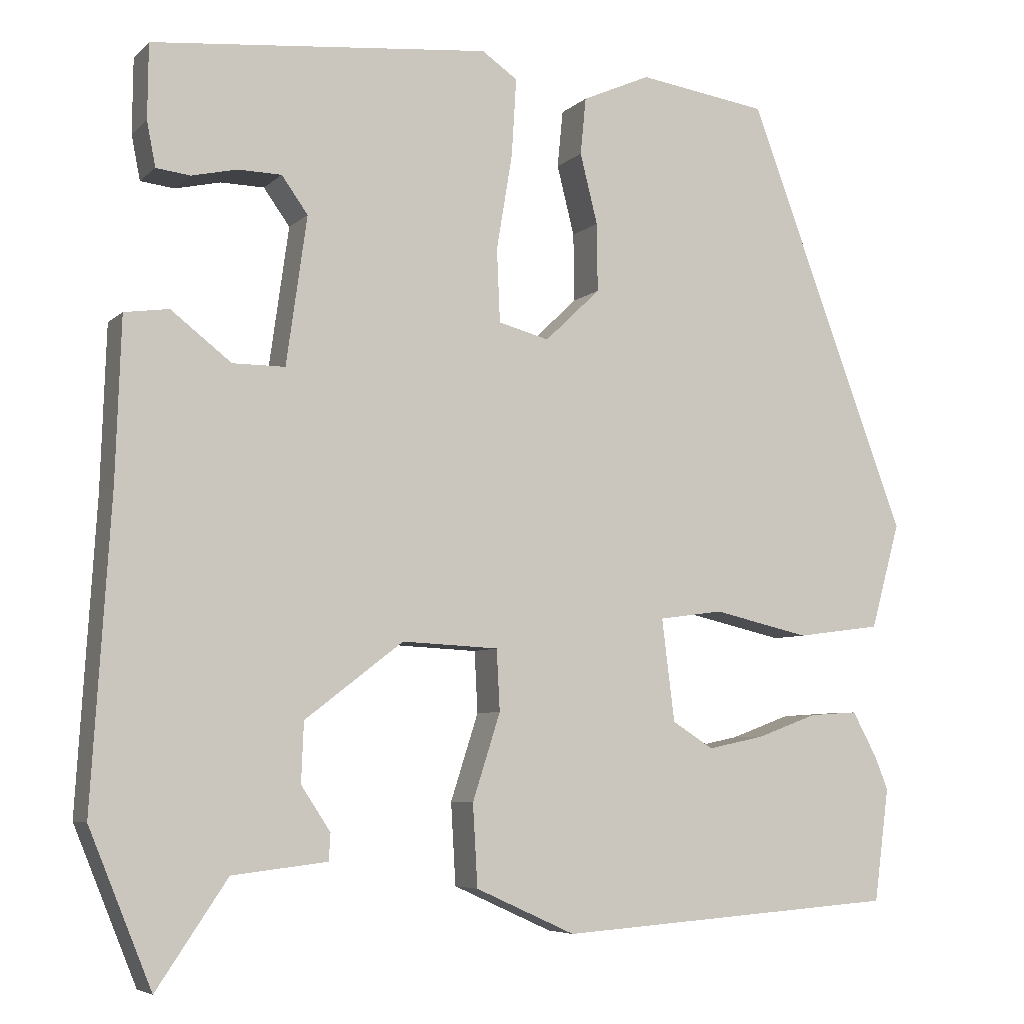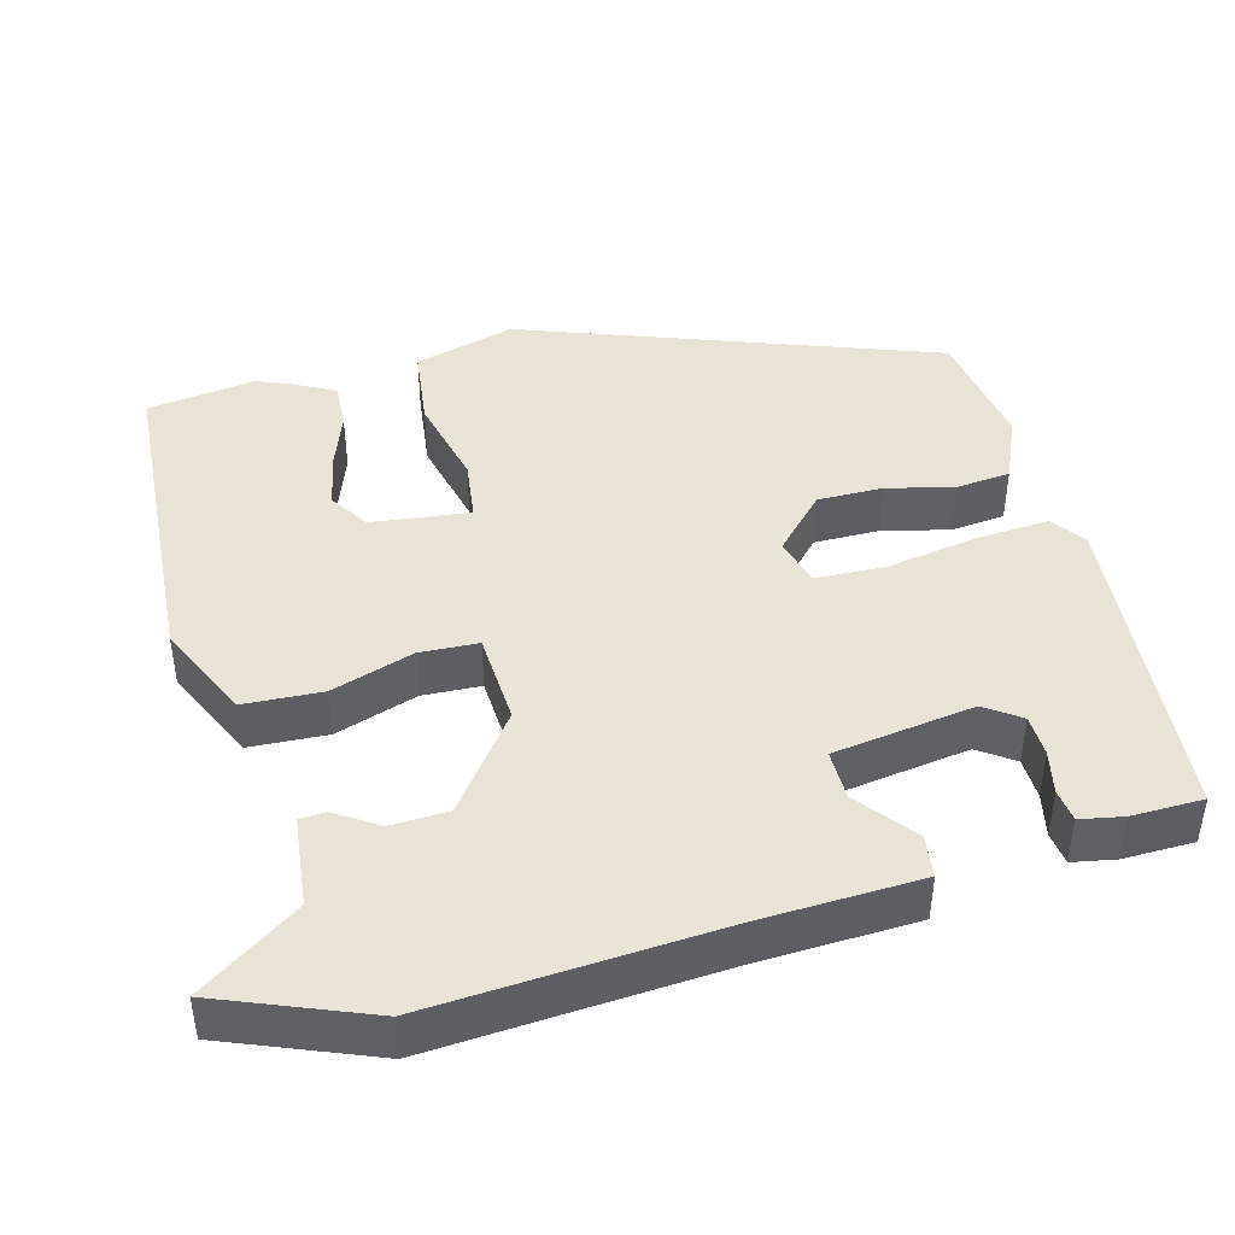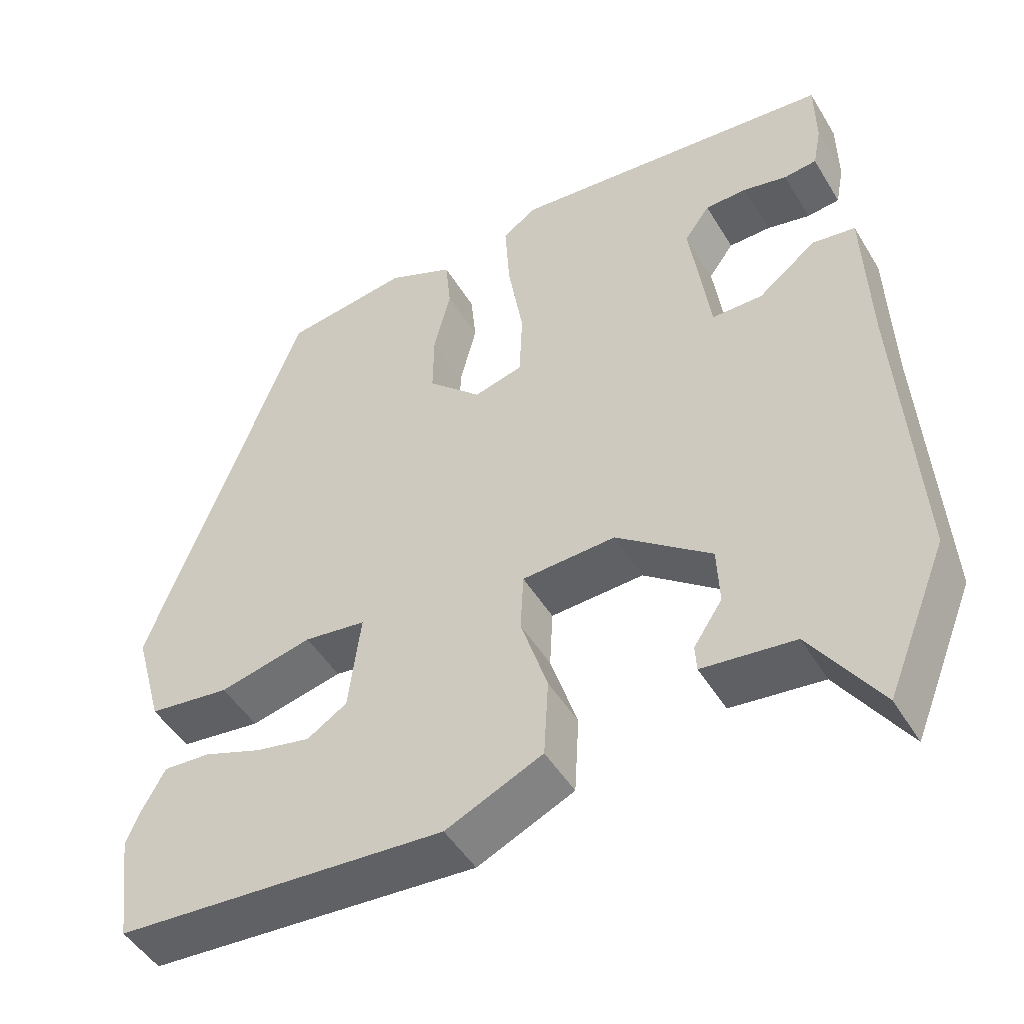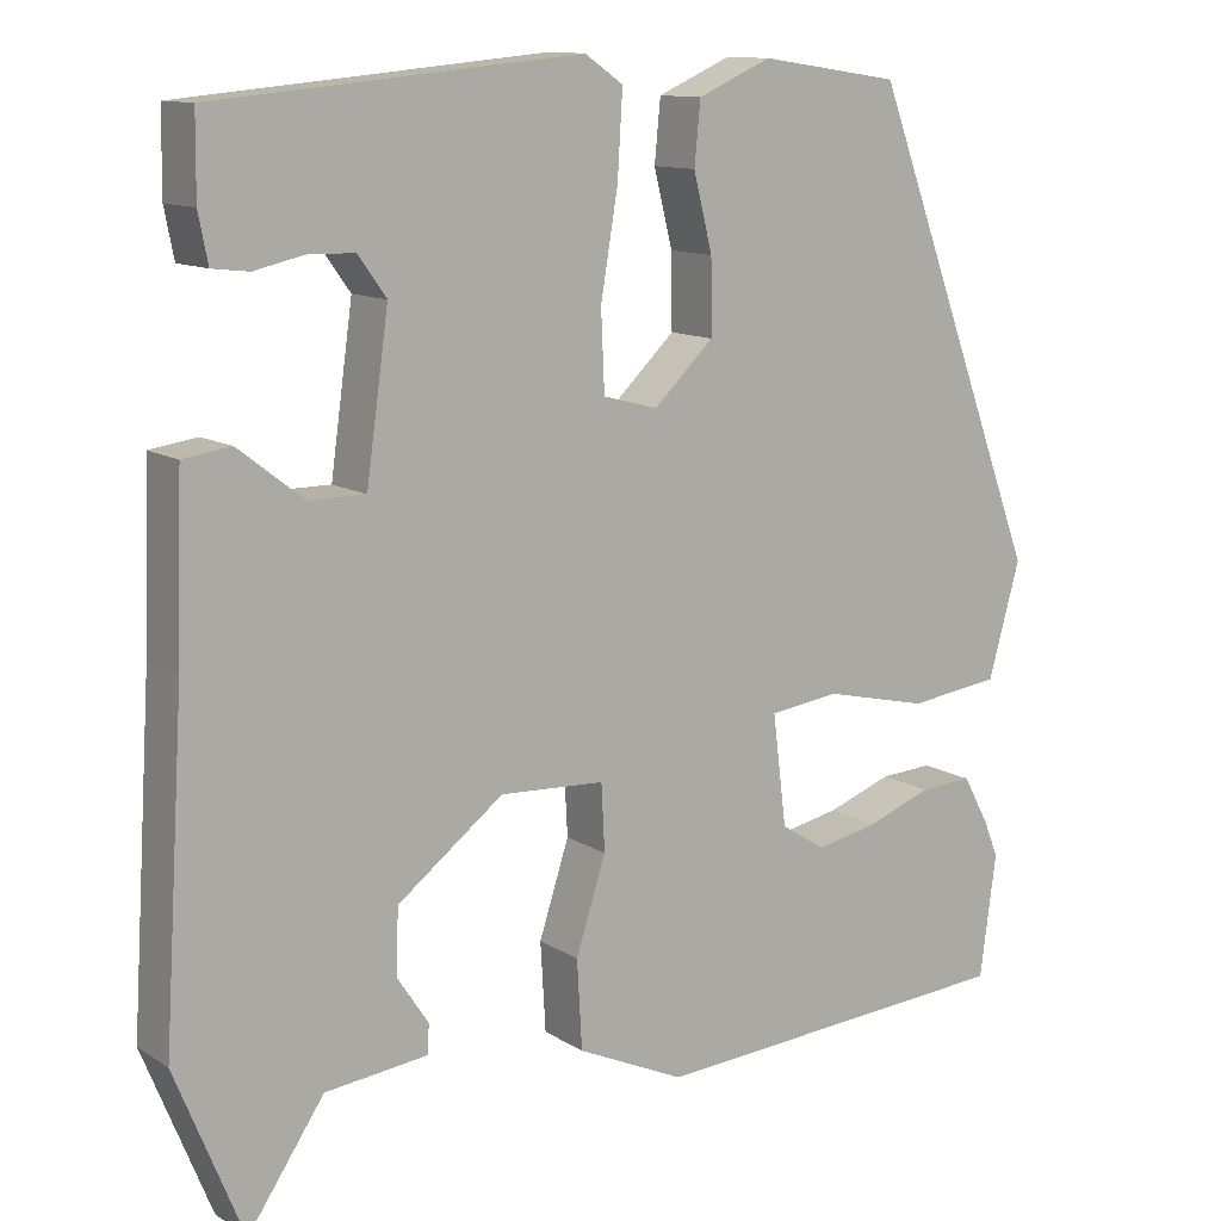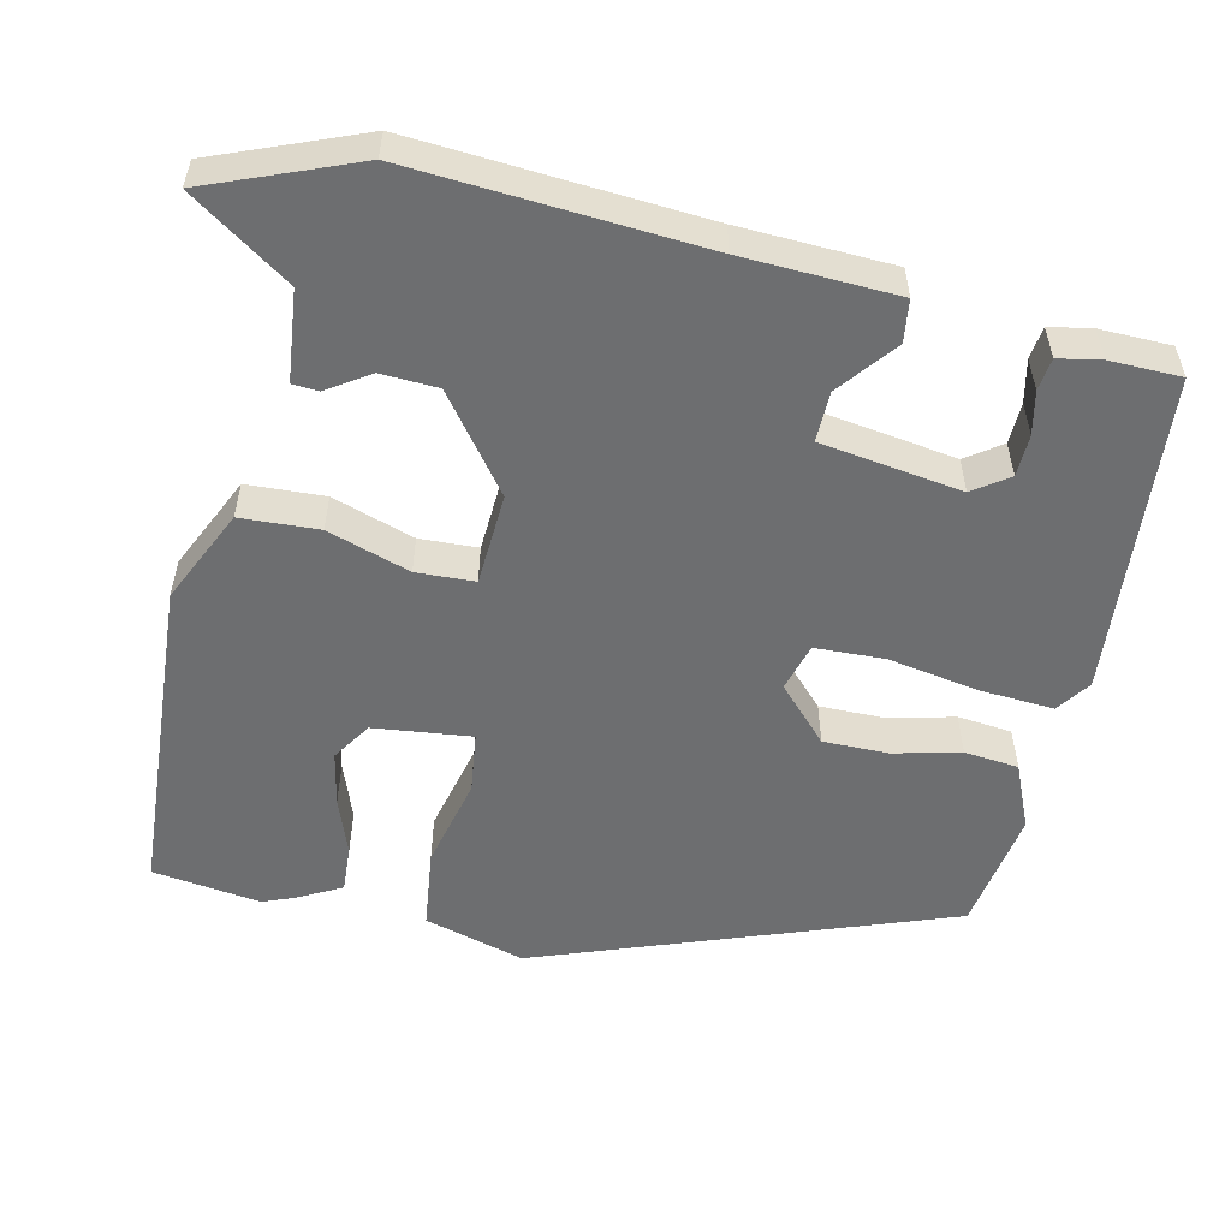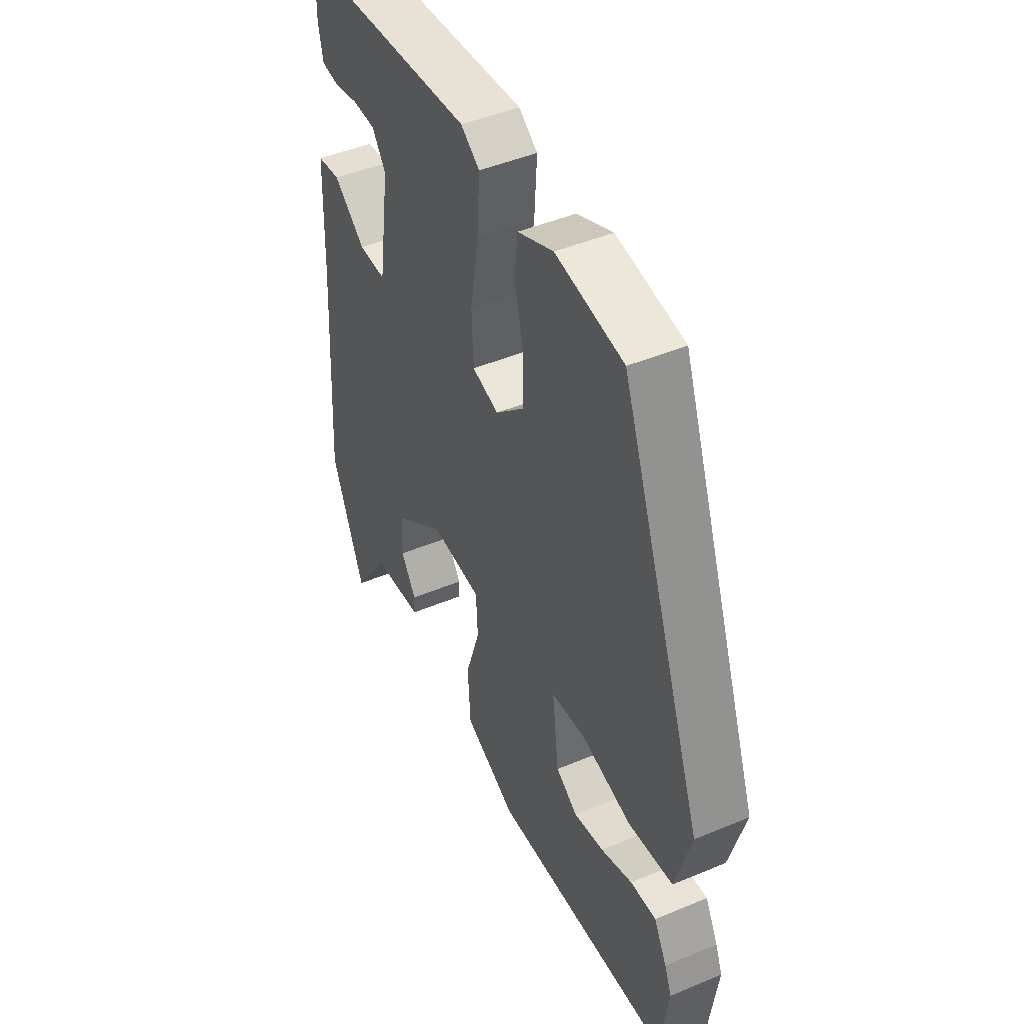
<metadata>
{"format":"obj","ext":"obj","renderer":"f3d","projection":"perspective","resolution":1024,"background":"white","views":[{"elev":-6.0,"azim":-23.5,"up":"+Z"},{"elev":43.4,"azim":-105.3,"up":"+Y"},{"elev":-48.2,"azim":-150.1,"up":"+Z"},{"elev":11.8,"azim":-34.5,"up":"+Z"},{"elev":-54.2,"azim":-103.1,"up":"+Y"},{"elev":46.2,"azim":64.4,"up":"+Z"}]}
</metadata>
<code>
v 0.336 0.07 0.51
v 0.538 0.07 -0.031
v 0.501 0.07 -0.164
v 0.394 0.07 -0.178
v 0.272 0.07 -0.15
v 0.191 0.07 -0.161
v 0.207 0.07 -0.29
v 0.259 0.07 -0.323
v 0.331 0.07 -0.308
v 0.407 0.07 -0.28
v 0.469 0.07 -0.276
v 0.5 0.07 -0.333
v 0.517 0.07 -0.375
v 0.498 0.07 -0.518
v 0.066 0.07 -0.549
v -0.06 0.07 -0.492
v -0.066 0.07 -0.389
v -0.031 0.07 -0.28
v -0.035 0.07 -0.203
v -0.157 0.07 -0.197
v -0.281 0.07 -0.292
v -0.284 0.07 -0.367
v -0.247 0.07 -0.423
v -0.249 0.07 -0.457
v -0.369 0.07 -0.471
v -0.458 0.07 -0.603
v -0.537 0.07 -0.409
v -0.513 0.07 -0.026
v -0.506 0.07 0.177
v -0.45 0.07 0.185
v -0.374 0.07 0.126
v -0.308 0.07 0.126
v -0.282 0.07 0.312
v -0.315 0.07 0.358
v -0.37 0.07 0.359
v -0.427 0.07 0.346
v -0.47 0.07 0.351
v -0.481 0.07 0.407
v -0.48 0.07 0.501
v -0.054 0.07 0.541
v -0.009 0.07 0.51
v -0.015 0.07 0.412
v -0.035 0.07 0.292
v -0.031 0.07 0.2
v 0.033 0.07 0.183
v 0.103 0.07 0.25
v 0.102 0.07 0.336
v 0.08 0.07 0.424
v 0.087 0.07 0.496
v 0.173 0.07 0.534
v 0.336 0 0.51
v 0.538 0 -0.031
v 0.501 0 -0.164
v 0.394 0 -0.178
v 0.272 0 -0.15
v 0.191 0 -0.161
v 0.207 0 -0.29
v 0.259 0 -0.323
v 0.331 0 -0.308
v 0.407 0 -0.28
v 0.469 0 -0.276
v 0.5 0 -0.333
v 0.517 0 -0.375
v 0.498 0 -0.518
v 0.066 0 -0.549
v -0.06 0 -0.492
v -0.066 0 -0.389
v -0.031 0 -0.28
v -0.035 0 -0.203
v -0.157 0 -0.197
v -0.281 0 -0.292
v -0.284 0 -0.367
v -0.247 0 -0.423
v -0.249 0 -0.457
v -0.369 0 -0.471
v -0.458 0 -0.603
v -0.537 0 -0.409
v -0.513 0 -0.026
v -0.506 0 0.177
v -0.45 0 0.185
v -0.374 0 0.126
v -0.308 0 0.126
v -0.282 0 0.312
v -0.315 0 0.358
v -0.37 0 0.359
v -0.427 0 0.346
v -0.47 0 0.351
v -0.481 0 0.407
v -0.48 0 0.501
v -0.054 0 0.541
v -0.009 0 0.51
v -0.015 0 0.412
v -0.035 0 0.292
v -0.031 0 0.2
v 0.033 0 0.183
v 0.103 0 0.25
v 0.102 0 0.336
v 0.08 0 0.424
v 0.087 0 0.496
v 0.173 0 0.534
f 3 4 5
f 2 3 5
f 1 2 5
f 50 1 5
f 49 50 5
f 48 49 5
f 47 48 5
f 46 47 5 6
f 45 46 6 7
f 44 45 7
f 41 42 43
f 40 41 43
f 39 40 43
f 38 39 43
f 35 36 37 38
f 34 35 38
f 34 38 43
f 33 34 43 44
f 28 29 30 31
f 28 31 32
f 27 28 32
f 26 27 32
f 25 26 32
f 22 23 24 25
f 25 32 33
f 22 25 33
f 21 22 33
f 16 17 18
f 15 16 18
f 14 15 18
f 13 14 18
f 11 12 13
f 10 11 13
f 9 10 13
f 8 9 13
f 8 13 18
f 7 8 18 19
f 20 21 33 44
f 19 20 44
f 7 19 44
f 55 54 53
f 55 53 52
f 55 52 51
f 55 51 100
f 55 100 99
f 55 99 98
f 55 98 97
f 56 55 97 96
f 57 56 96 95
f 57 95 94
f 93 92 91
f 93 91 90
f 93 90 89
f 93 89 88
f 88 87 86 85
f 88 85 84
f 93 88 84
f 94 93 84 83
f 81 80 79 78
f 82 81 78
f 82 78 77
f 82 77 76
f 82 76 75
f 75 74 73 72
f 83 82 75
f 83 75 72
f 83 72 71
f 68 67 66
f 68 66 65
f 68 65 64
f 68 64 63
f 63 62 61
f 63 61 60
f 63 60 59
f 63 59 58
f 68 63 58
f 69 68 58 57
f 94 83 71 70
f 94 70 69
f 94 69 57
f 1 51 52 2
f 2 52 53 3
f 3 53 54 4
f 4 54 55 5
f 5 55 56 6
f 6 56 57 7
f 7 57 58 8
f 8 58 59 9
f 9 59 60 10
f 10 60 61 11
f 11 61 62 12
f 12 62 63 13
f 13 63 64 14
f 14 64 65 15
f 15 65 66 16
f 16 66 67 17
f 17 67 68 18
f 18 68 69 19
f 19 69 70 20
f 20 70 71 21
f 21 71 72 22
f 22 72 73 23
f 23 73 74 24
f 24 74 75 25
f 25 75 76 26
f 26 76 77 27
f 27 77 78 28
f 28 78 79 29
f 29 79 80 30
f 30 80 81 31
f 31 81 82 32
f 32 82 83 33
f 33 83 84 34
f 34 84 85 35
f 35 85 86 36
f 36 86 87 37
f 37 87 88 38
f 38 88 89 39
f 39 89 90 40
f 40 90 91 41
f 41 91 92 42
f 42 92 93 43
f 43 93 94 44
f 44 94 95 45
f 45 95 96 46
f 46 96 97 47
f 47 97 98 48
f 48 98 99 49
f 49 99 100 50
f 50 100 51 1

</code>
